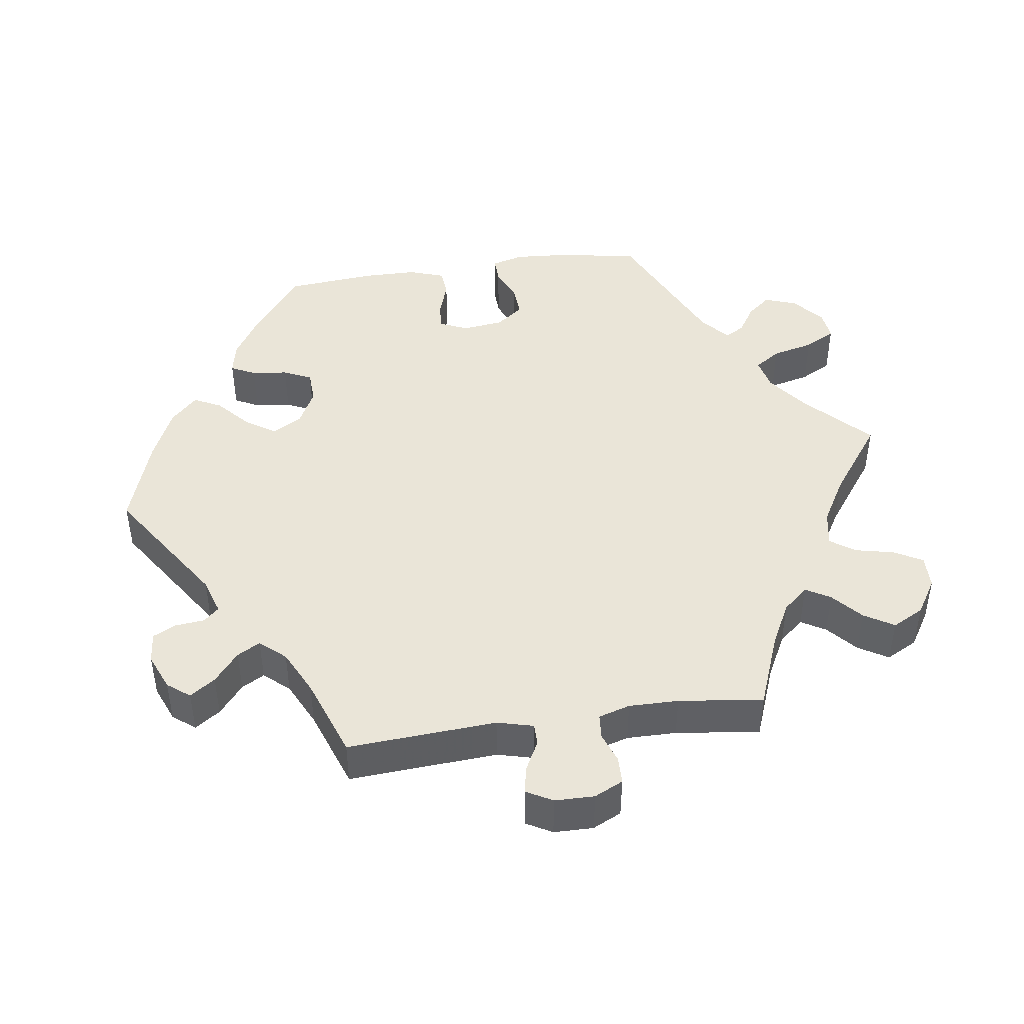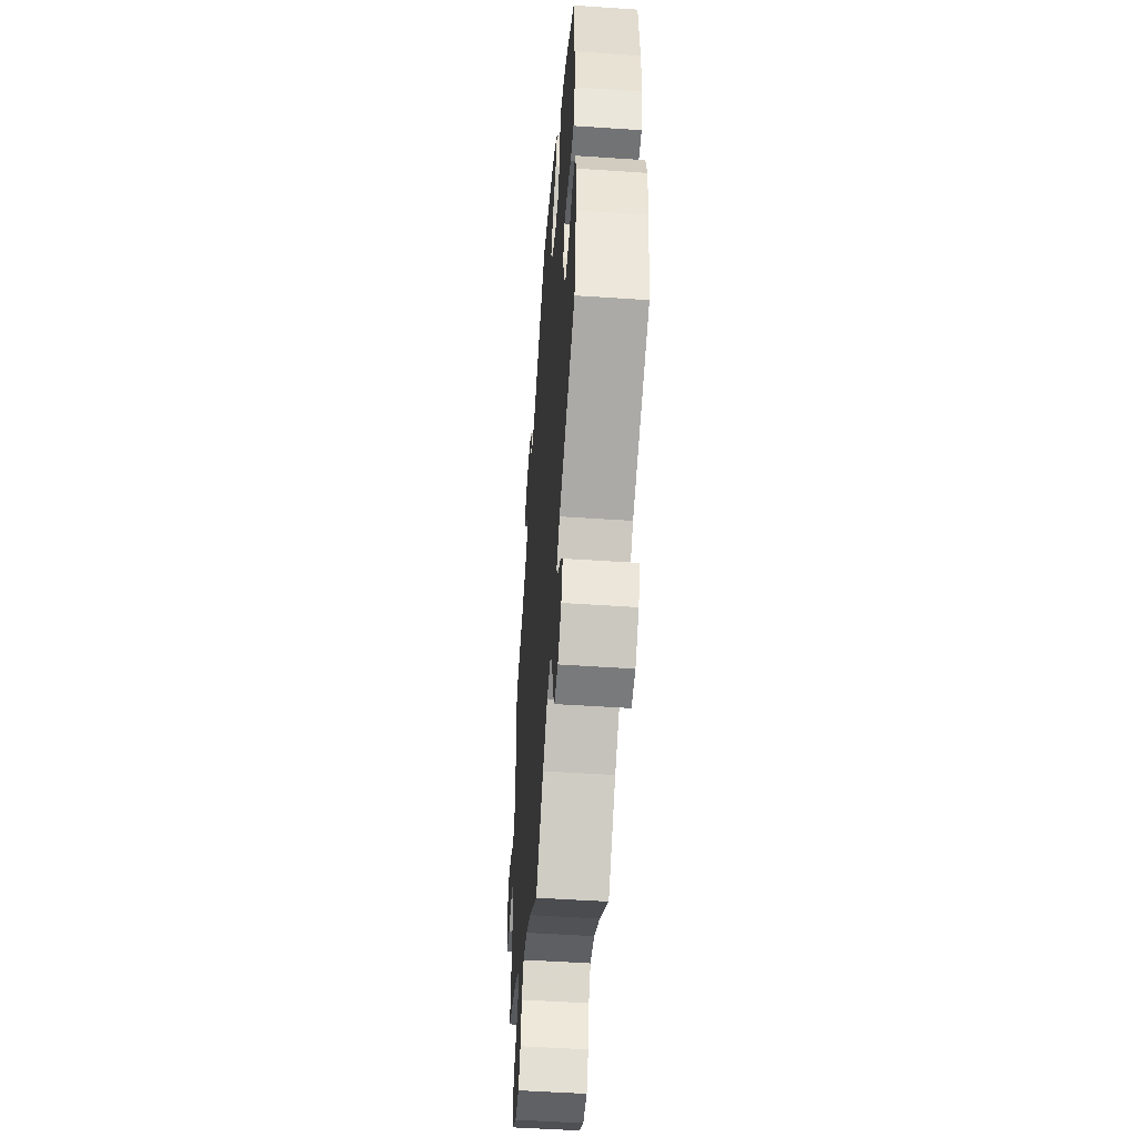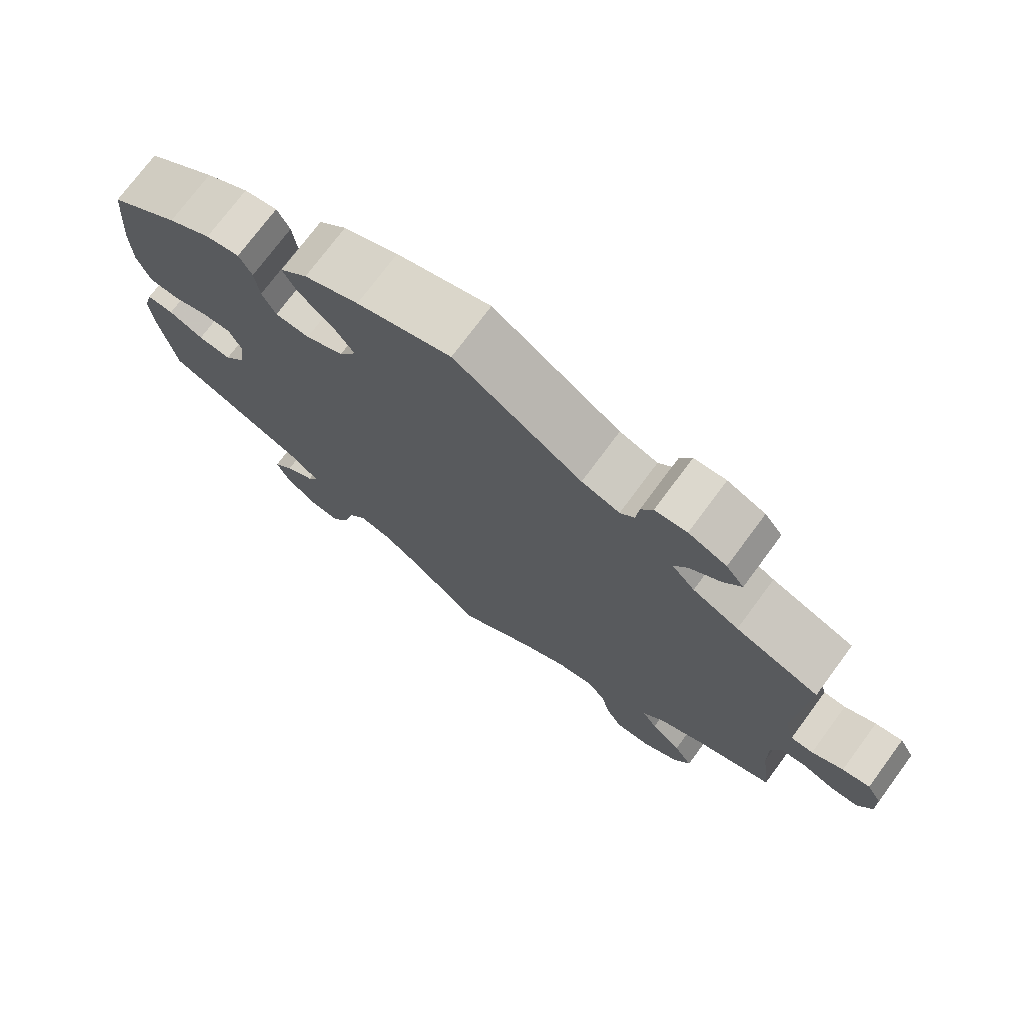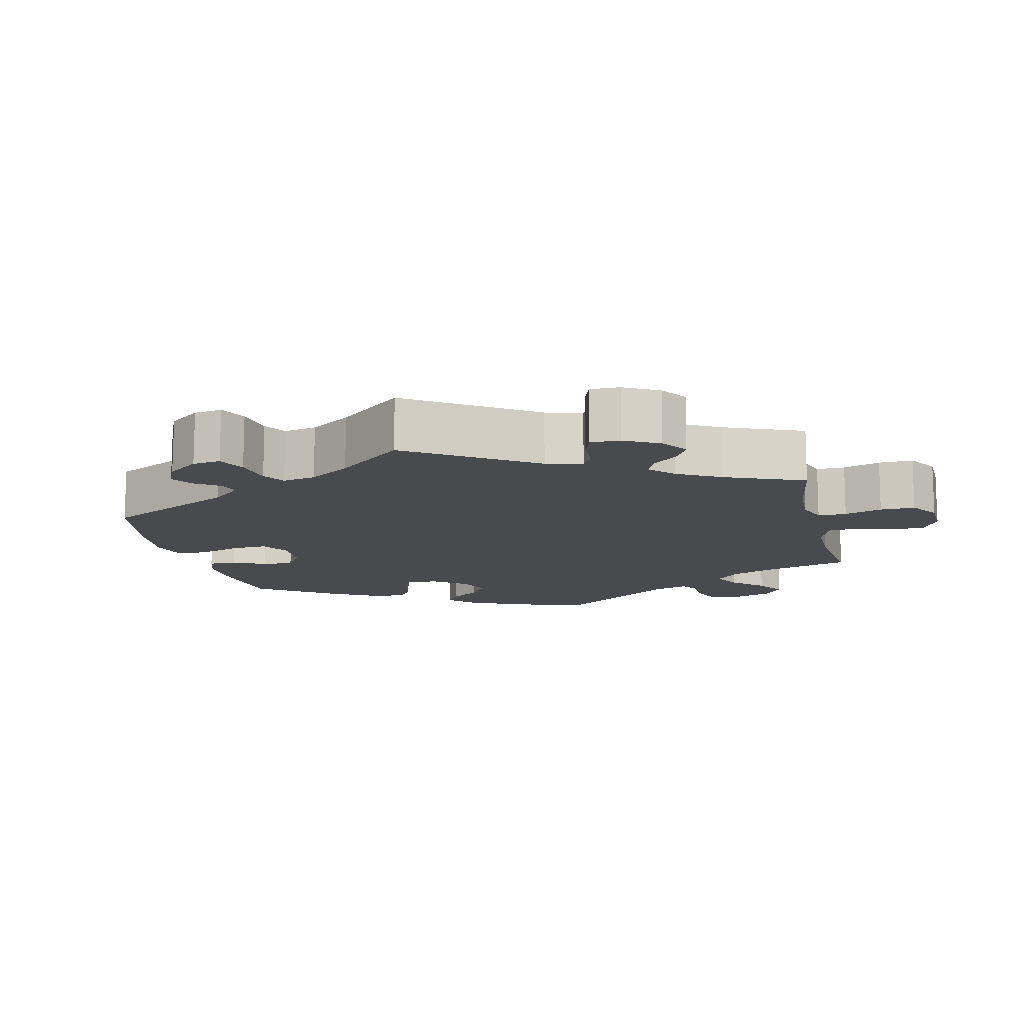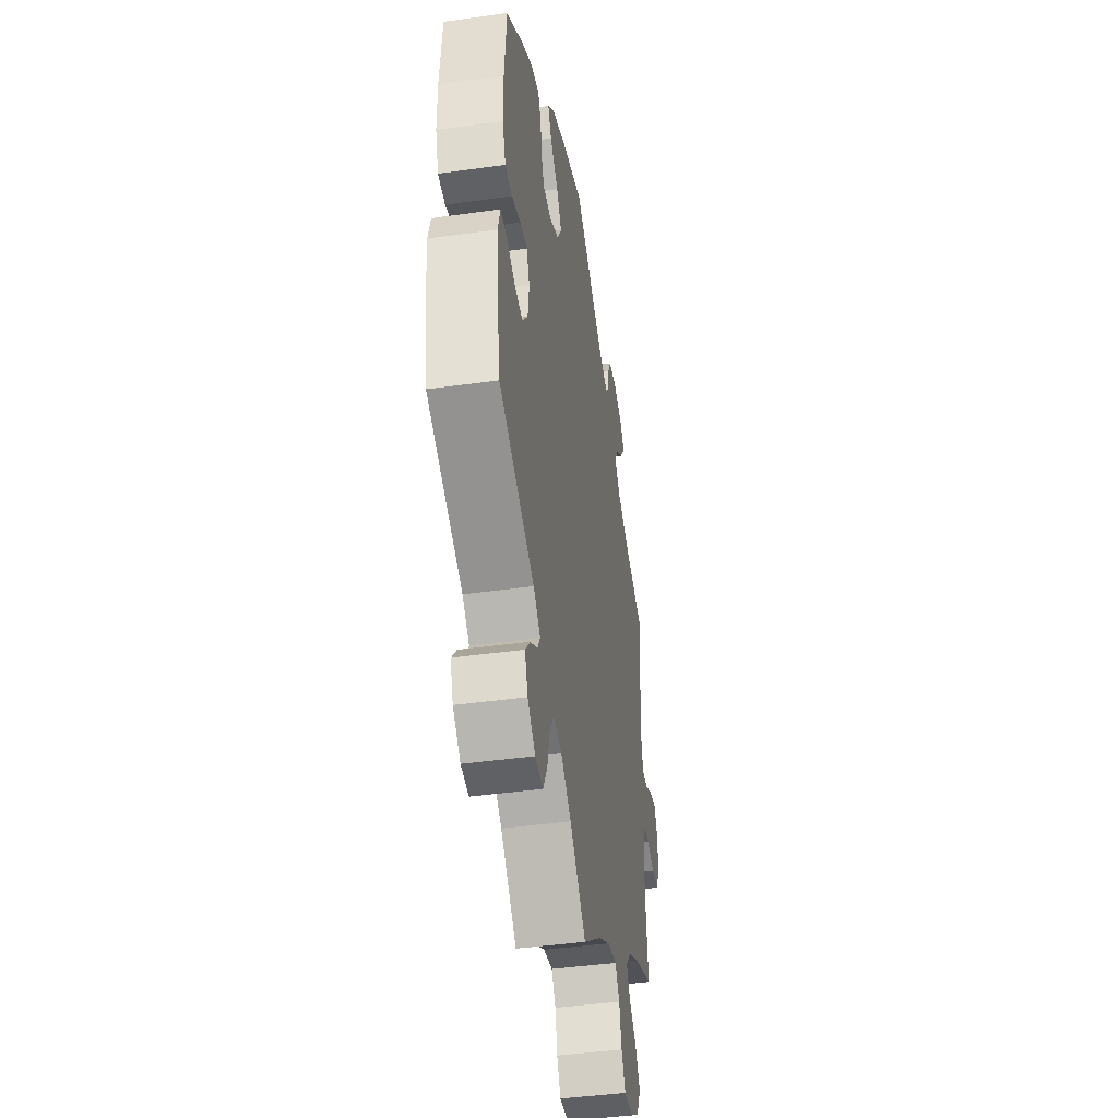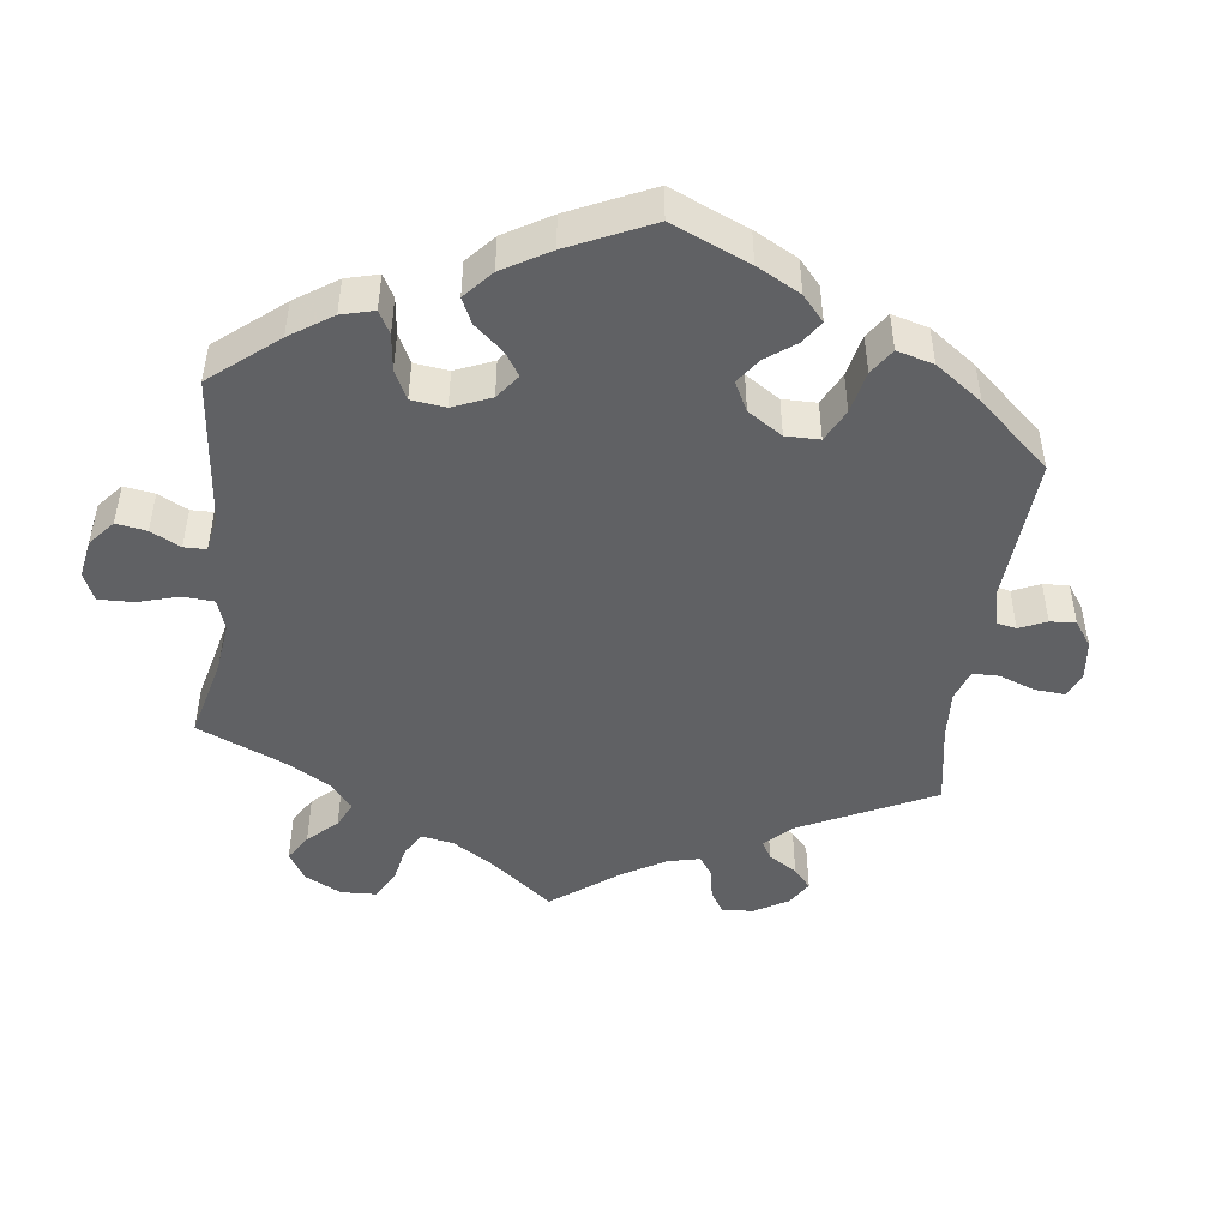
<metadata>
{"format":"obj","ext":"obj","renderer":"f3d","projection":"perspective","resolution":1024,"background":"white","views":[{"elev":44.9,"azim":81.7,"up":"+Y"},{"elev":-51.3,"azim":-94.2,"up":"+Z"},{"elev":74.2,"azim":36.5,"up":"+Z"},{"elev":-12.8,"azim":73.4,"up":"+Y"},{"elev":-43.0,"azim":-80.6,"up":"+Z"},{"elev":-46.8,"azim":-67.4,"up":"+Y"}]}
</metadata>
<code>
v 0.488 0.07 0.082
v 0.501 0.07 0.032
v 0.531 0.07 0.032
v 0.573 0.07 0.054
v 0.61 0.07 0.061
v 0.63 0.07 0.025
v 0.631 0.07 -0.03
v 0.612 0.07 -0.07
v 0.574 0.07 -0.071
v 0.532 0.07 -0.056
v 0.498 0.07 -0.059
v 0.485 0.07 -0.103
v 0.486 0.07 -0.172
v 0.501 0.07 -0.289
v 0.396 0.07 -0.33
v 0.337 0.07 -0.361
v 0.307 0.07 -0.396
v 0.327 0.07 -0.43
v 0.368 0.07 -0.466
v 0.393 0.07 -0.507
v 0.37 0.07 -0.551
v 0.321 0.07 -0.582
v 0.274 0.07 -0.583
v 0.252 0.07 -0.543
v 0.24 0.07 -0.49
v 0.216 0.07 -0.456
v 0.166 0.07 -0.465
v 0.101 0.07 -0.503
v 0 0.07 -0.578
v -0.088 0.07 -0.494
v -0.144 0.07 -0.452
v -0.189 0.07 -0.442
v -0.213 0.07 -0.478
v -0.227 0.07 -0.536
v -0.25 0.07 -0.579
v -0.293 0.07 -0.574
v -0.335 0.07 -0.538
v -0.351 0.07 -0.494
v -0.324 0.07 -0.461
v -0.285 0.07 -0.436
v -0.27 0.07 -0.409
v -0.308 0.07 -0.376
v -0.501 0.07 -0.289
v -0.521 0.07 -0.171
v -0.526 0.07 -0.101
v -0.514 0.07 -0.056
v -0.478 0.07 -0.057
v -0.431 0.07 -0.077
v -0.386 0.07 -0.08
v -0.357 0.07 -0.042
v -0.35 0.07 0.015
v -0.367 0.07 0.054
v -0.405 0.07 0.052
v -0.455 0.07 0.035
v -0.494 0.07 0.038
v -0.511 0.07 0.088
v -0.512 0.07 0.163
v -0.501 0.07 0.288
v -0.408 0.07 0.358
v -0.35 0.07 0.394
v -0.305 0.07 0.403
v -0.288 0.07 0.369
v -0.282 0.07 0.319
v -0.264 0.07 0.28
v -0.218 0.07 0.278
v -0.167 0.07 0.304
v -0.144 0.07 0.345
v -0.172 0.07 0.387
v -0.217 0.07 0.427
v -0.236 0.07 0.465
v -0.199 0.07 0.502
v -0.126 0.07 0.535
v 0 0.07 0.577
v 0.171 0.07 0.465
v 0.222 0.07 0.449
v 0.241 0.07 0.47
v 0.245 0.07 0.511
v 0.261 0.07 0.543
v 0.304 0.07 0.547
v 0.355 0.07 0.526
v 0.379 0.07 0.495
v 0.355 0.07 0.46
v 0.314 0.07 0.426
v 0.296 0.07 0.394
v 0.327 0.07 0.359
v 0.389 0.07 0.329
v 0.501 0.07 0.289
v 0.488 0 0.082
v 0.501 0 0.032
v 0.531 0 0.032
v 0.573 0 0.054
v 0.61 0 0.061
v 0.63 0 0.025
v 0.631 0 -0.03
v 0.612 0 -0.07
v 0.574 0 -0.071
v 0.532 0 -0.056
v 0.498 0 -0.059
v 0.485 0 -0.103
v 0.486 0 -0.172
v 0.501 0 -0.289
v 0.396 0 -0.33
v 0.337 0 -0.361
v 0.307 0 -0.396
v 0.327 0 -0.43
v 0.368 0 -0.466
v 0.393 0 -0.507
v 0.37 0 -0.551
v 0.321 0 -0.582
v 0.274 0 -0.583
v 0.252 0 -0.543
v 0.24 0 -0.49
v 0.216 0 -0.456
v 0.166 0 -0.465
v 0.101 0 -0.503
v 0 0 -0.578
v -0.088 0 -0.494
v -0.144 0 -0.452
v -0.189 0 -0.442
v -0.213 0 -0.478
v -0.227 0 -0.536
v -0.25 0 -0.579
v -0.293 0 -0.574
v -0.335 0 -0.538
v -0.351 0 -0.494
v -0.324 0 -0.461
v -0.285 0 -0.436
v -0.27 0 -0.409
v -0.308 0 -0.376
v -0.501 0 -0.289
v -0.521 0 -0.171
v -0.526 0 -0.101
v -0.514 0 -0.056
v -0.478 0 -0.057
v -0.431 0 -0.077
v -0.386 0 -0.08
v -0.357 0 -0.042
v -0.35 0 0.015
v -0.367 0 0.054
v -0.405 0 0.052
v -0.455 0 0.035
v -0.494 0 0.038
v -0.511 0 0.088
v -0.512 0 0.163
v -0.501 0 0.288
v -0.408 0 0.358
v -0.35 0 0.394
v -0.305 0 0.403
v -0.288 0 0.369
v -0.282 0 0.319
v -0.264 0 0.28
v -0.218 0 0.278
v -0.167 0 0.304
v -0.144 0 0.345
v -0.172 0 0.387
v -0.217 0 0.427
v -0.236 0 0.465
v -0.199 0 0.502
v -0.126 0 0.535
v 0 0 0.577
v 0.171 0 0.465
v 0.222 0 0.449
v 0.241 0 0.47
v 0.245 0 0.511
v 0.261 0 0.543
v 0.304 0 0.547
v 0.355 0 0.526
v 0.379 0 0.495
v 0.355 0 0.46
v 0.314 0 0.426
v 0.296 0 0.394
v 0.327 0 0.359
v 0.389 0 0.329
v 0.501 0 0.289
f 86 87 1
f 85 86 1 2
f 84 85 2
f 80 81 82 83
f 80 83 84
f 79 80 84
f 76 77 78 79
f 76 79 84
f 75 76 84 2
f 71 72 73 74
f 71 74 75 2
f 68 69 70 71
f 67 68 71 2
f 60 61 62 63
f 60 63 64
f 59 60 64
f 58 59 64
f 57 58 64 65
f 53 54 55 56
f 52 53 56 57
f 45 46 47 48
f 45 48 49
f 42 43 44 45
f 41 42 45 49
f 37 38 39 40
f 37 40 41
f 36 37 41
f 33 34 35 36
f 32 33 36 41
f 31 32 41 49
f 28 29 30
f 27 28 30 31
f 26 27 31 49
f 22 23 24 25
f 22 25 26
f 21 22 26
f 18 19 20 21
f 17 18 21 26
f 16 17 26 49
f 13 14 15
f 12 13 15 16
f 11 12 16 49
f 7 8 9 10
f 3 4 5 6
f 2 3 6 7
f 66 67 2
f 65 66 2 7
f 52 57 65 7
f 51 52 7 10
f 50 51 10 11
f 11 49 50
f 88 174 173
f 89 88 173 172
f 89 172 171
f 170 169 168 167
f 171 170 167
f 171 167 166
f 166 165 164 163
f 171 166 163
f 89 171 163 162
f 161 160 159 158
f 89 162 161 158
f 158 157 156 155
f 89 158 155 154
f 150 149 148 147
f 151 150 147
f 151 147 146
f 151 146 145
f 152 151 145 144
f 143 142 141 140
f 144 143 140 139
f 135 134 133 132
f 136 135 132
f 132 131 130 129
f 136 132 129 128
f 127 126 125 124
f 128 127 124
f 128 124 123
f 123 122 121 120
f 128 123 120 119
f 136 128 119 118
f 117 116 115
f 118 117 115 114
f 136 118 114 113
f 112 111 110 109
f 113 112 109
f 113 109 108
f 108 107 106 105
f 113 108 105 104
f 136 113 104 103
f 102 101 100
f 103 102 100 99
f 136 103 99 98
f 97 96 95 94
f 93 92 91 90
f 94 93 90 89
f 89 154 153
f 94 89 153 152
f 94 152 144 139
f 97 94 139 138
f 98 97 138 137
f 137 136 98
f 1 88 89 2
f 2 89 90 3
f 3 90 91 4
f 4 91 92 5
f 5 92 93 6
f 6 93 94 7
f 7 94 95 8
f 8 95 96 9
f 9 96 97 10
f 10 97 98 11
f 11 98 99 12
f 12 99 100 13
f 13 100 101 14
f 14 101 102 15
f 15 102 103 16
f 16 103 104 17
f 17 104 105 18
f 18 105 106 19
f 19 106 107 20
f 20 107 108 21
f 21 108 109 22
f 22 109 110 23
f 23 110 111 24
f 24 111 112 25
f 25 112 113 26
f 26 113 114 27
f 27 114 115 28
f 28 115 116 29
f 29 116 117 30
f 30 117 118 31
f 31 118 119 32
f 32 119 120 33
f 33 120 121 34
f 34 121 122 35
f 35 122 123 36
f 36 123 124 37
f 37 124 125 38
f 38 125 126 39
f 39 126 127 40
f 40 127 128 41
f 41 128 129 42
f 42 129 130 43
f 43 130 131 44
f 44 131 132 45
f 45 132 133 46
f 46 133 134 47
f 47 134 135 48
f 48 135 136 49
f 49 136 137 50
f 50 137 138 51
f 51 138 139 52
f 52 139 140 53
f 53 140 141 54
f 54 141 142 55
f 55 142 143 56
f 56 143 144 57
f 57 144 145 58
f 58 145 146 59
f 59 146 147 60
f 60 147 148 61
f 61 148 149 62
f 62 149 150 63
f 63 150 151 64
f 64 151 152 65
f 65 152 153 66
f 66 153 154 67
f 67 154 155 68
f 68 155 156 69
f 69 156 157 70
f 70 157 158 71
f 71 158 159 72
f 72 159 160 73
f 73 160 161 74
f 74 161 162 75
f 75 162 163 76
f 76 163 164 77
f 77 164 165 78
f 78 165 166 79
f 79 166 167 80
f 80 167 168 81
f 81 168 169 82
f 82 169 170 83
f 83 170 171 84
f 84 171 172 85
f 85 172 173 86
f 86 173 174 87
f 87 174 88 1

</code>
